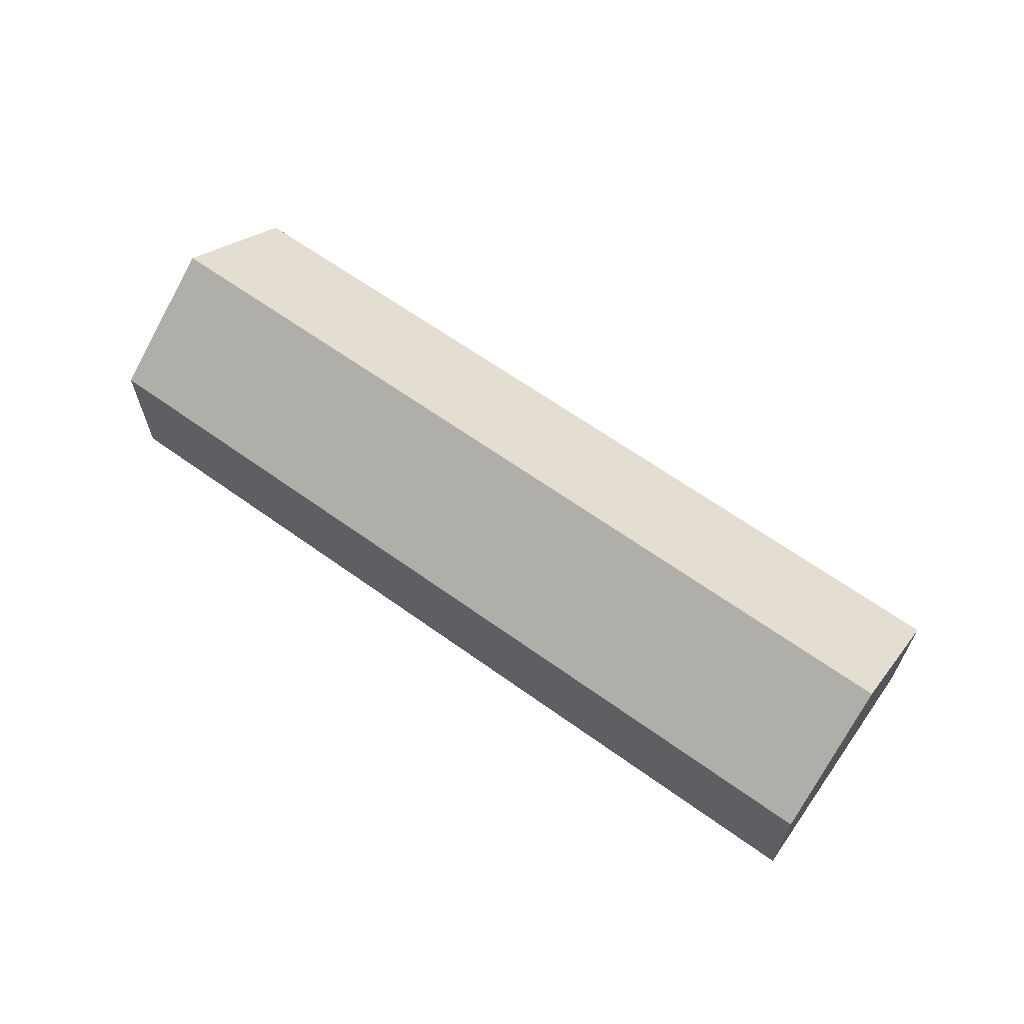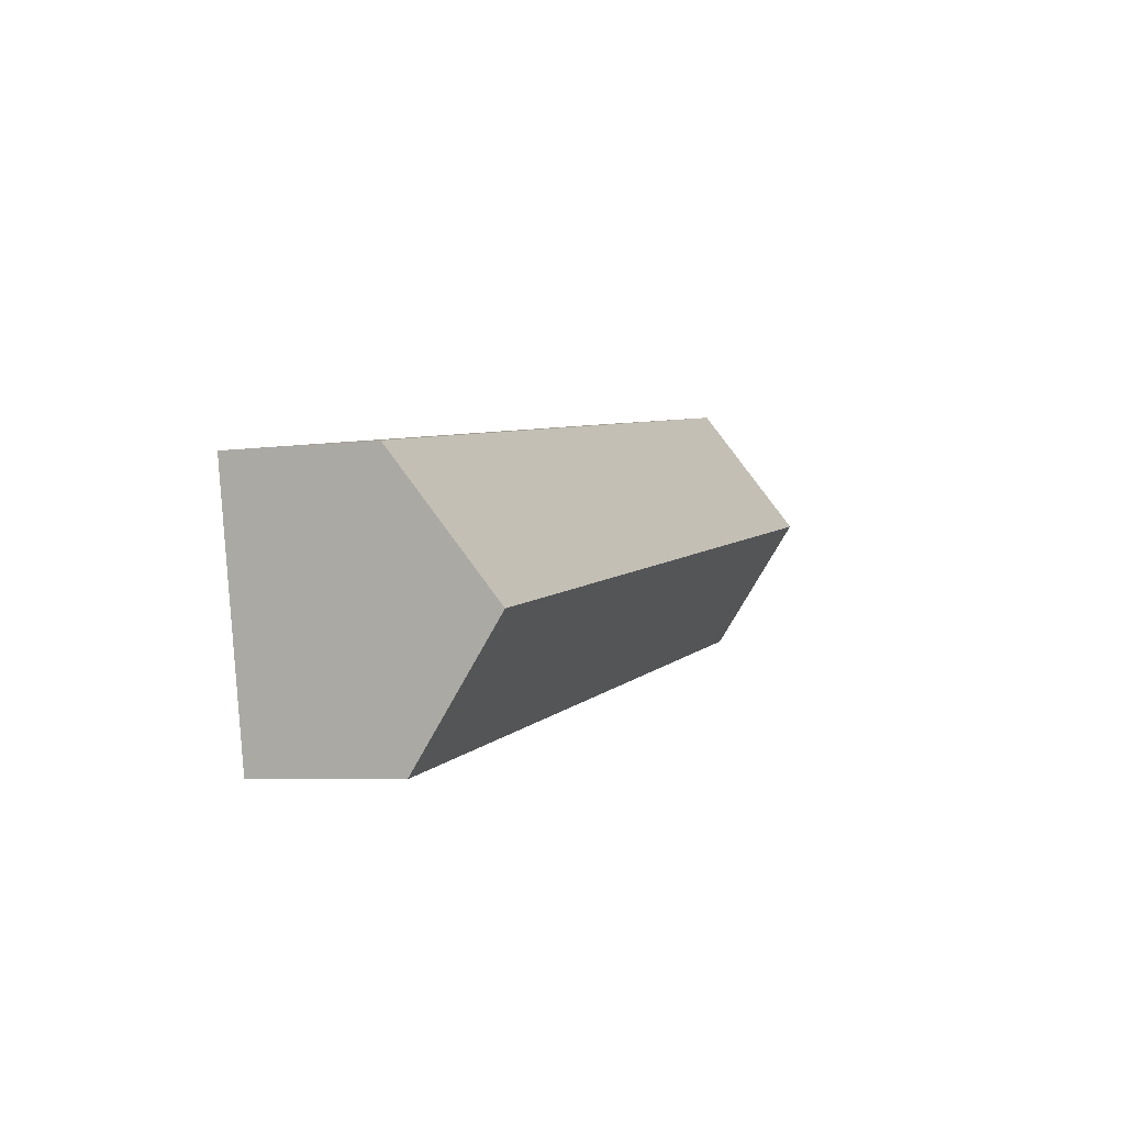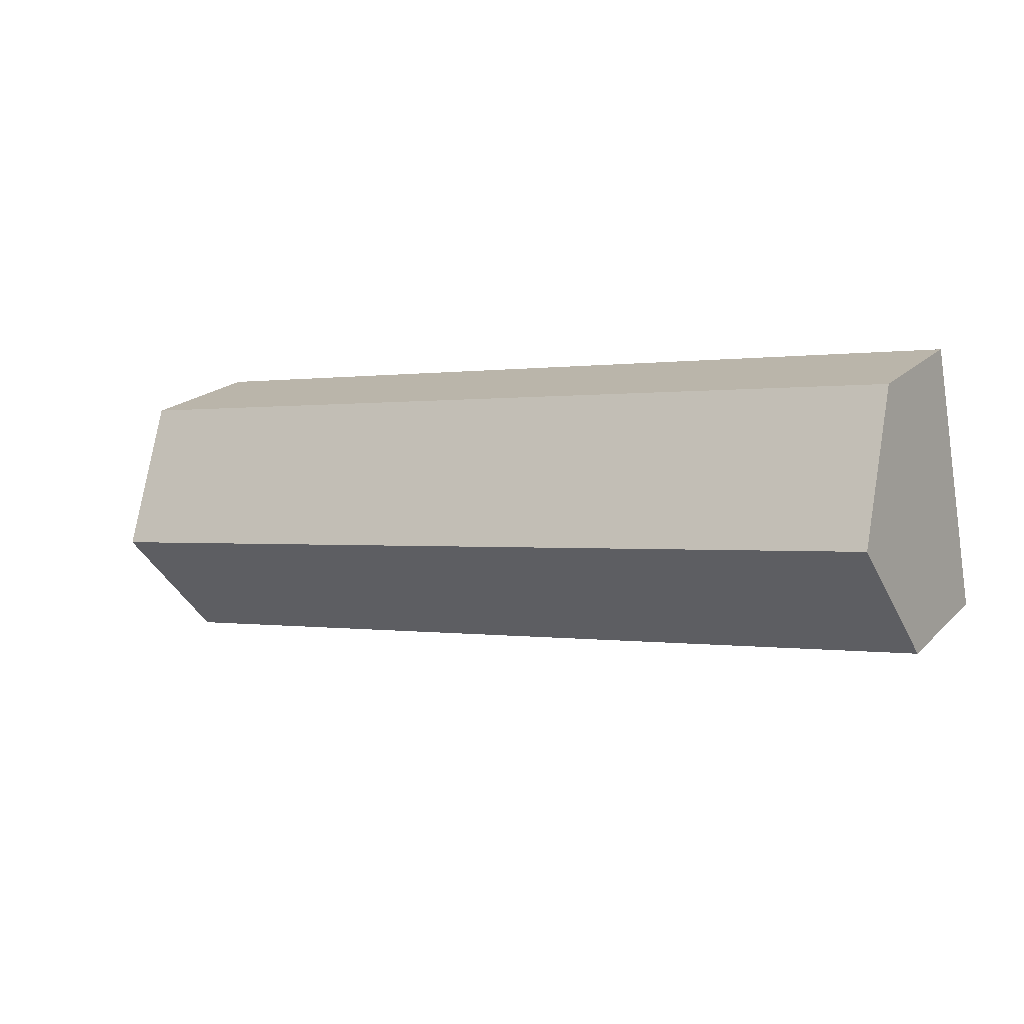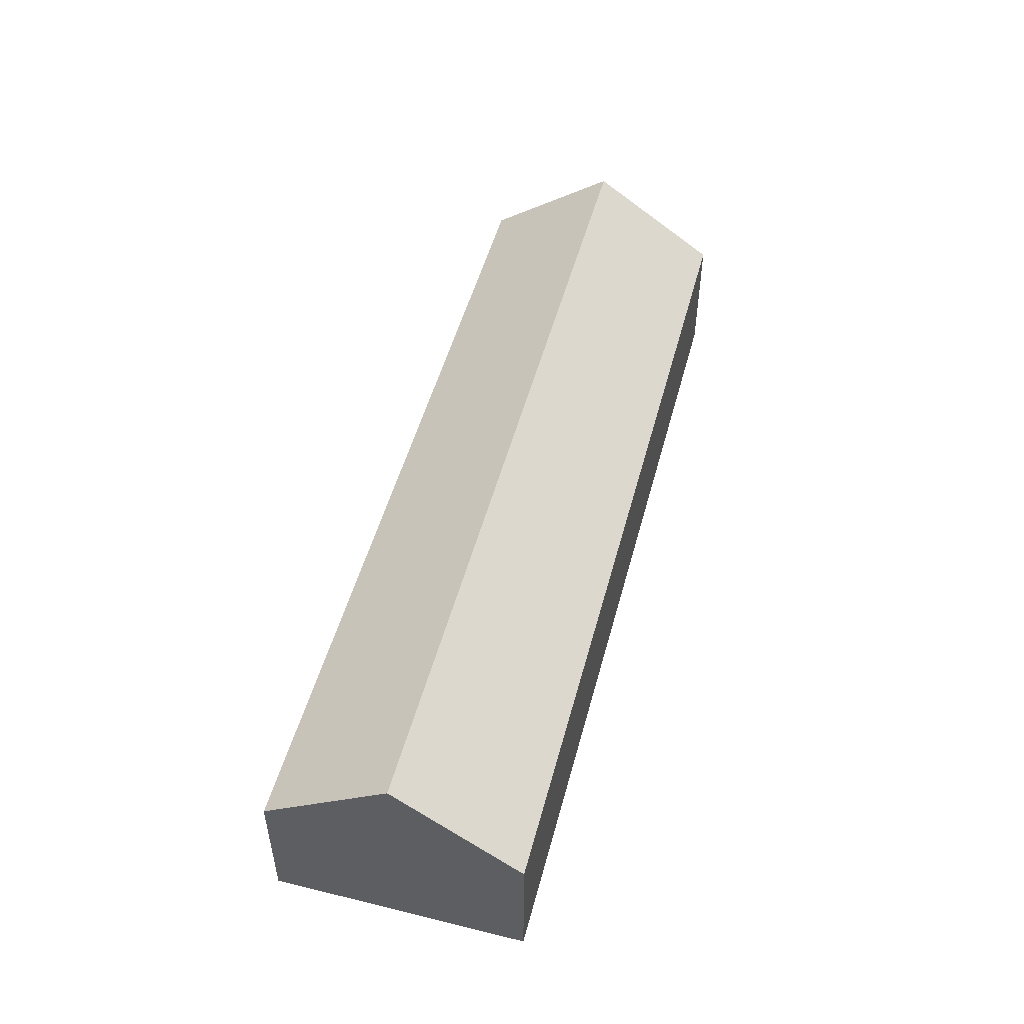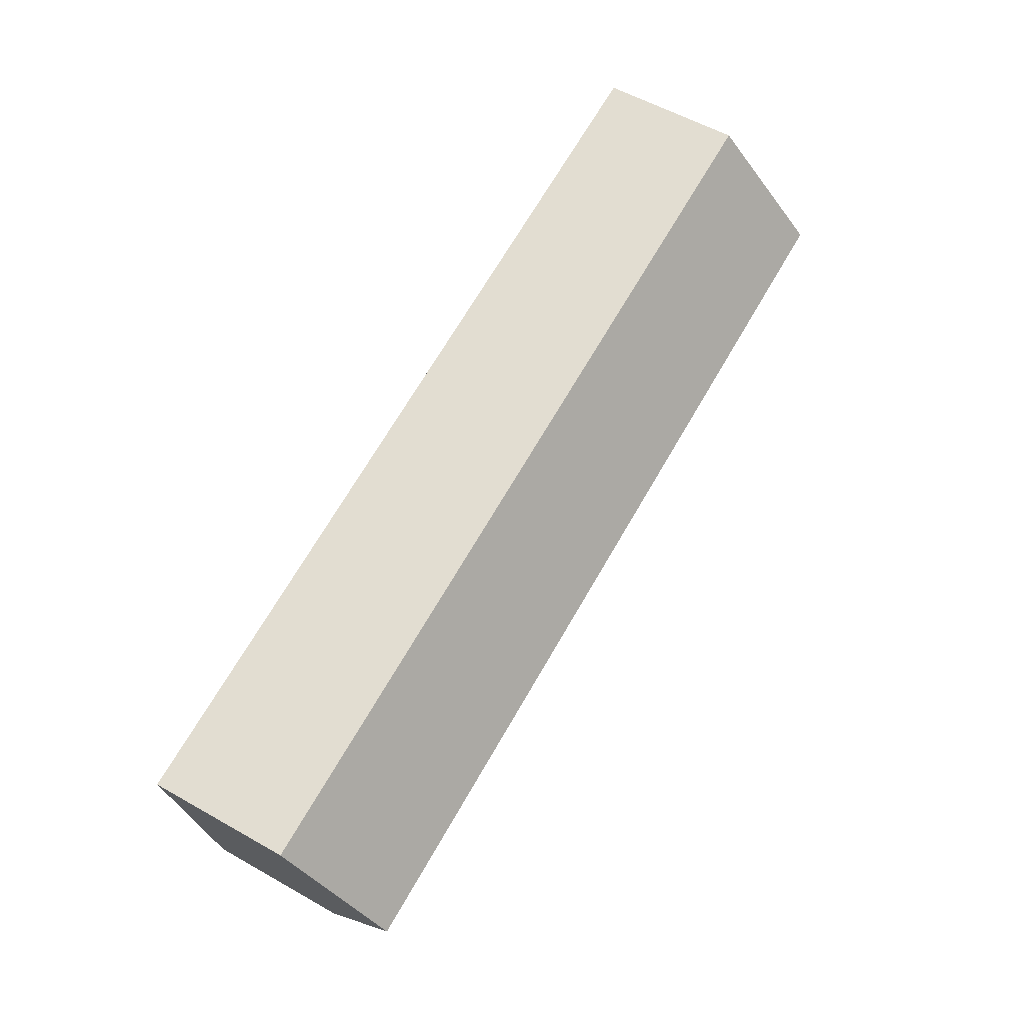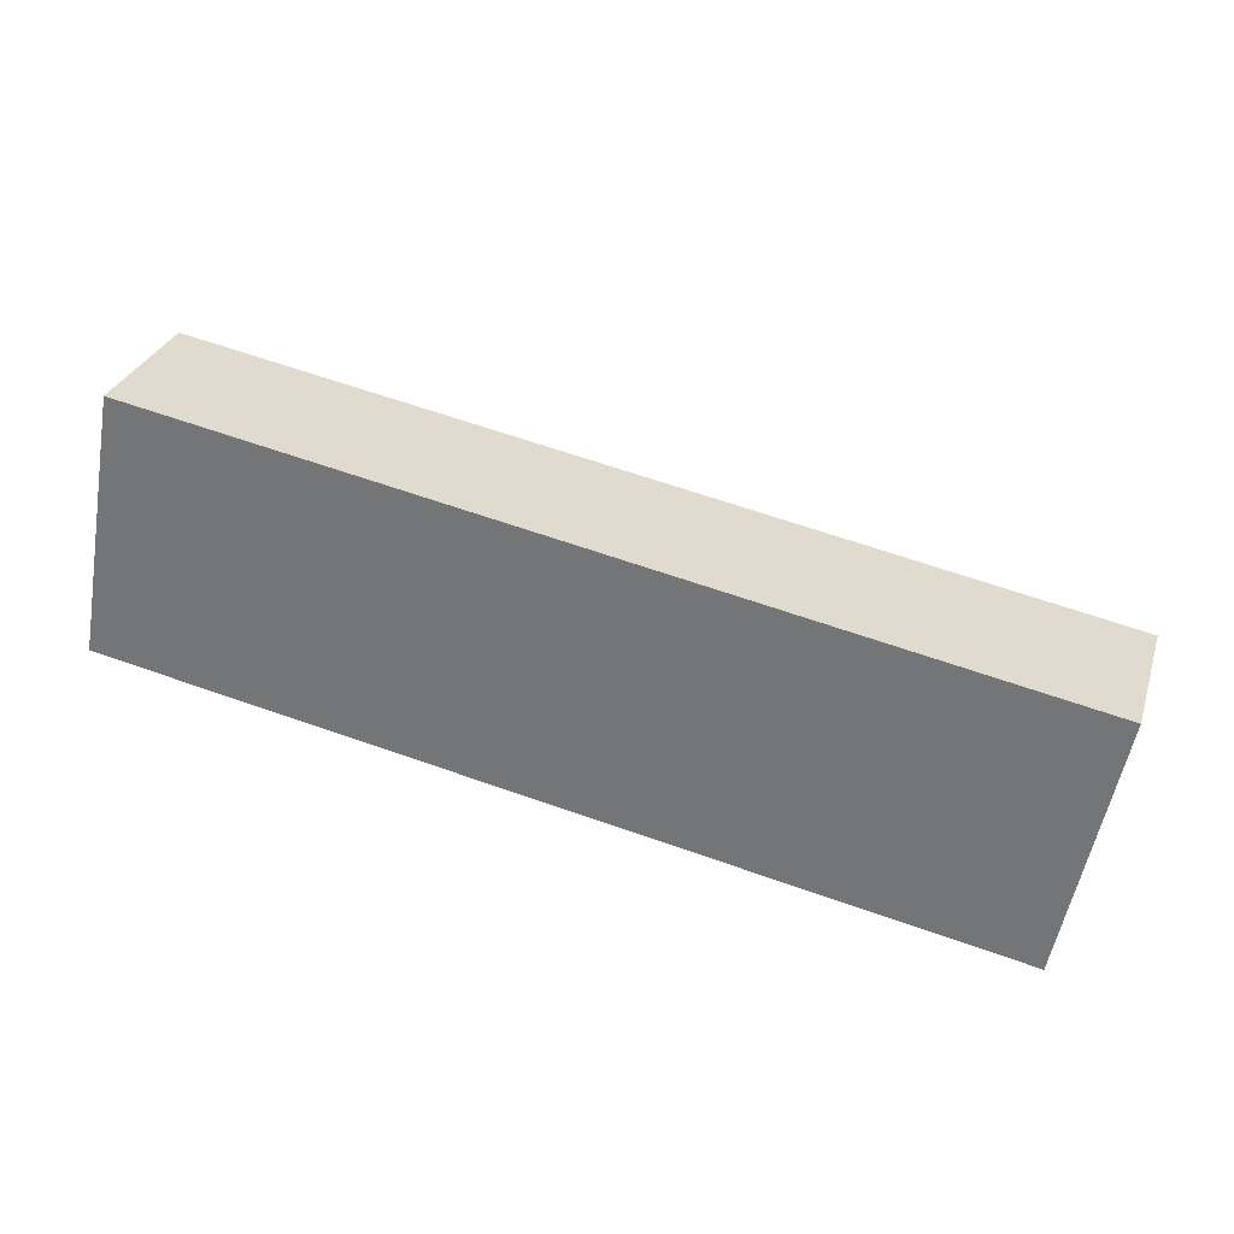
<metadata>
{"format":"obj","ext":"obj","renderer":"f3d","projection":"perspective","resolution":1024,"background":"white","views":[{"elev":64.0,"azim":46.5,"up":"+Y"},{"elev":-6.1,"azim":110.4,"up":"+Z"},{"elev":20.0,"azim":-148.8,"up":"+Z"},{"elev":50.5,"azim":-64.6,"up":"+Y"},{"elev":56.7,"azim":120.6,"up":"+Z"},{"elev":30.2,"azim":16.8,"up":"+Z"}]}
</metadata>
<code>
v 6.382 -0.07892 4.646
v 6.375 -0.05112 4.607
v 6.368 -0.07892 4.568
v 6.368 -0.1217 4.568
v 6.382 -0.1217 4.646
v 6.64 -0.051 4.558
v 6.633 -0.07857 4.519
v 6.368 -0.1217 4.568
v 6.368 -0.07892 4.568
v 6.633 -0.07857 4.519
v 6.633 -0.1217 4.519
v 6.382 -0.1217 4.646
v 6.368 -0.1217 4.568
v 6.633 -0.1217 4.519
v 6.648 -0.1217 4.597
v 6.648 -0.07892 4.597
v 6.382 -0.07892 4.646
v 6.382 -0.1217 4.646
v 6.648 -0.1217 4.597
v 6.64 -0.051 4.558
v 6.648 -0.07892 4.597
v 6.648 -0.1217 4.597
v 6.633 -0.1217 4.519
v 6.633 -0.07857 4.519
f 1 2 3
f 1 3 4
f 1 4 5
f 2 6 7
f 2 7 3
f 8 9 10
f 8 10 11
f 12 13 14
f 12 14 15
f 16 17 18
f 16 18 19
f 1 16 6
f 1 6 2
f 20 21 22
f 20 22 23
f 20 23 24

</code>
